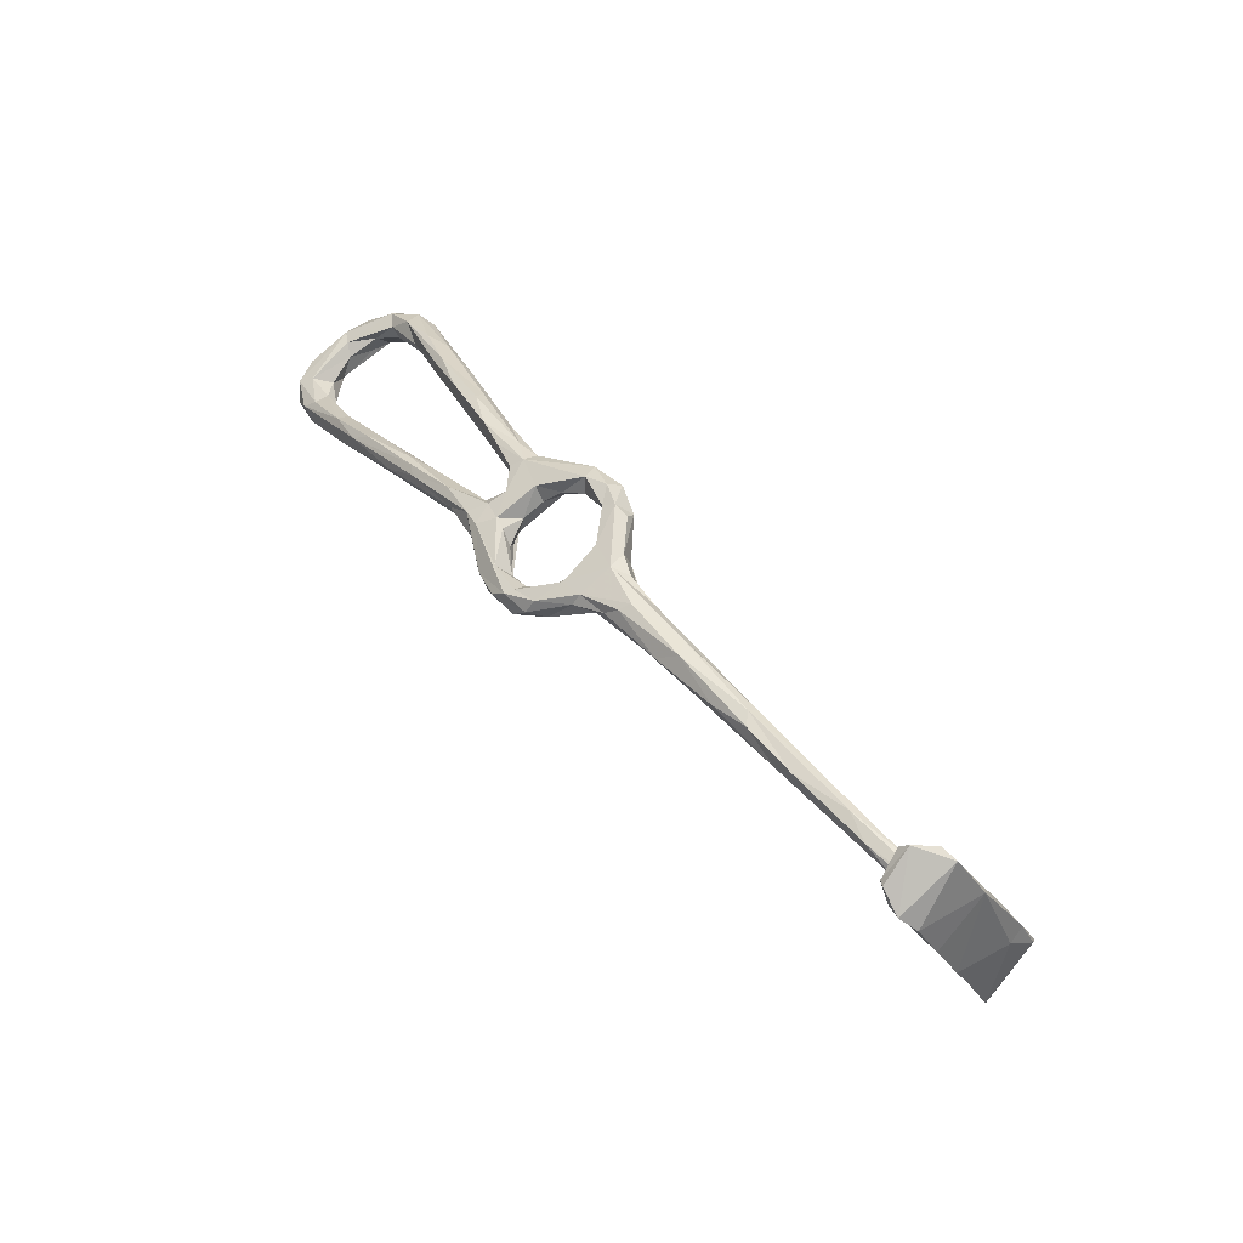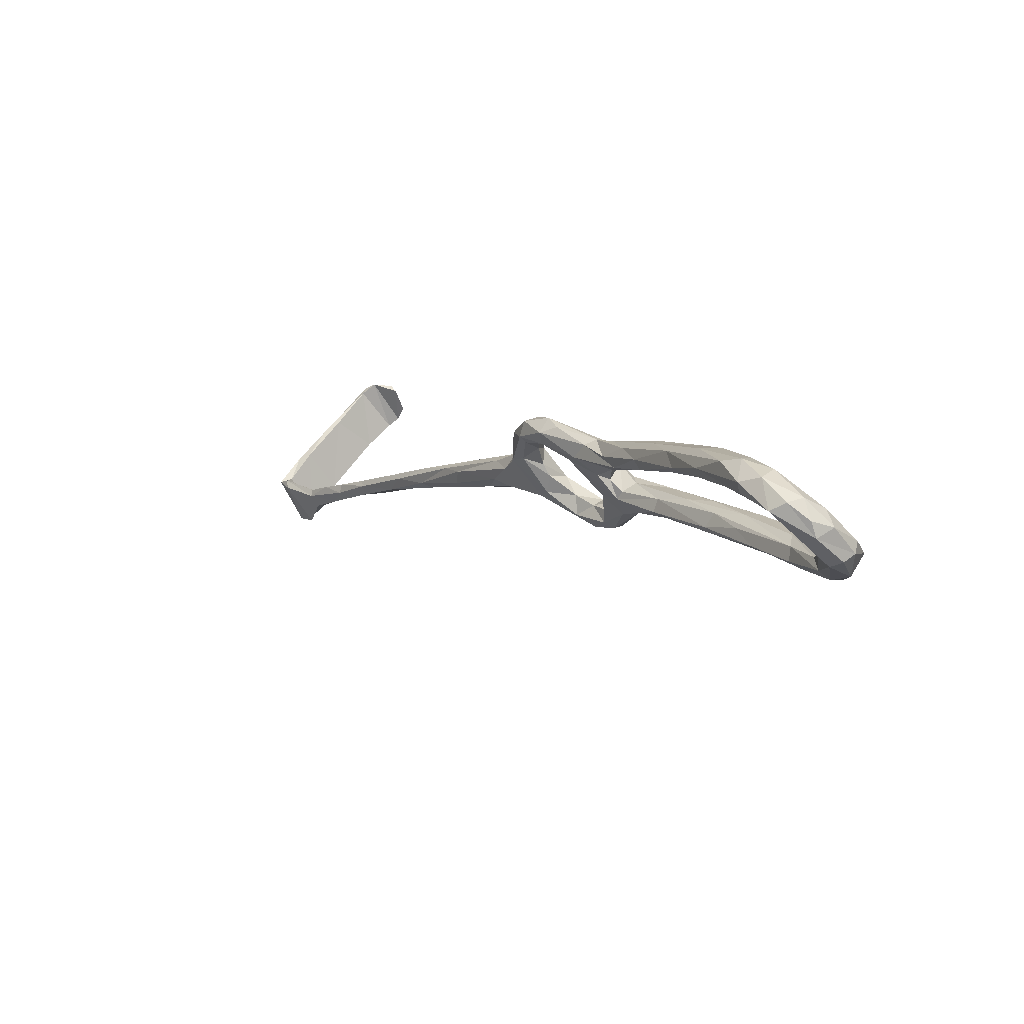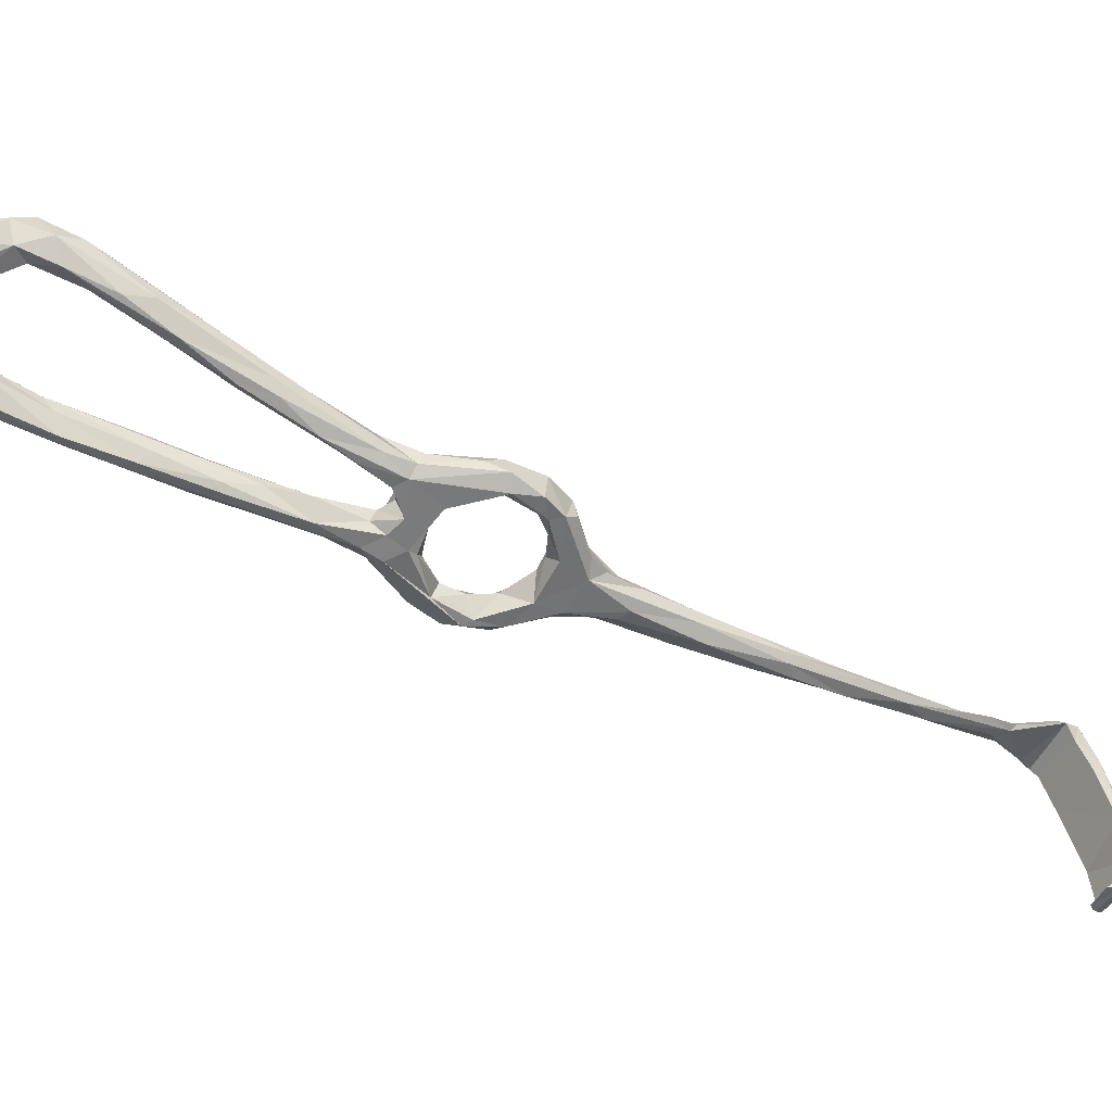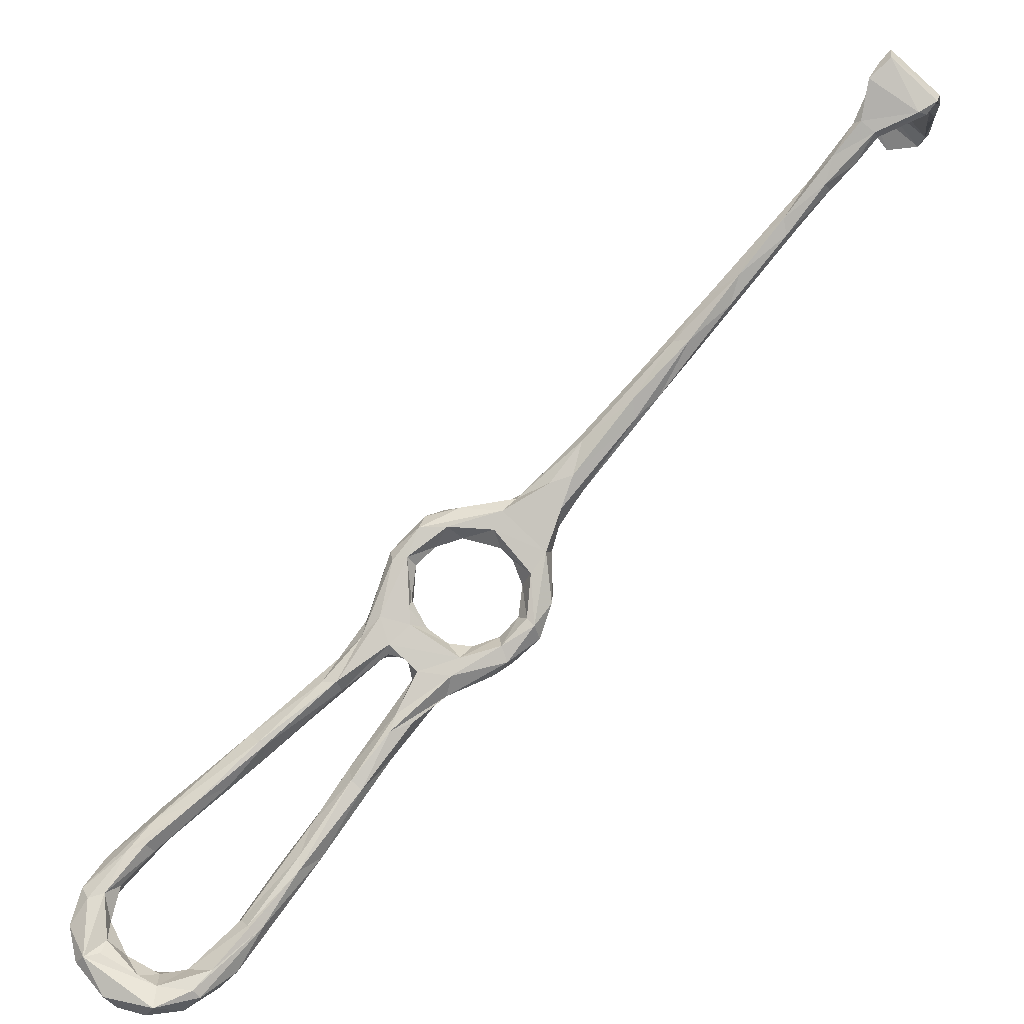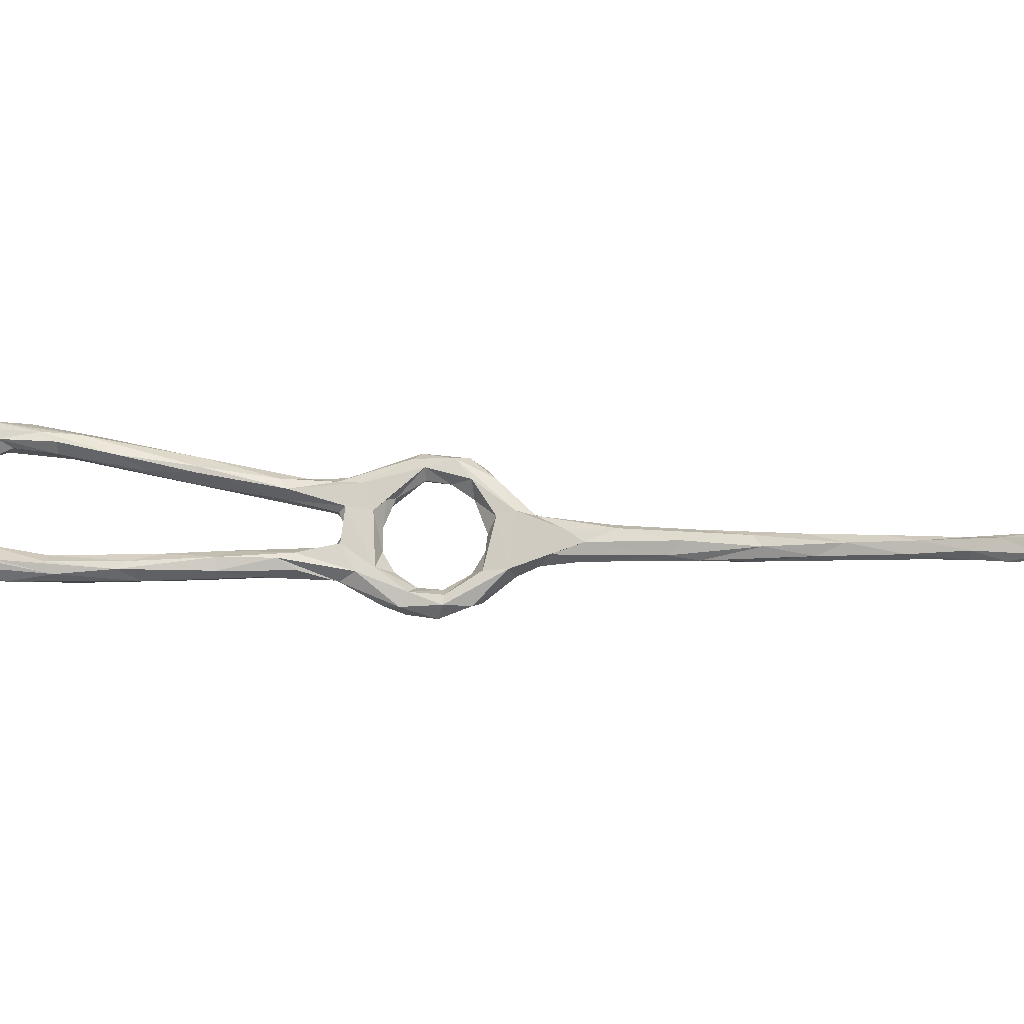
<metadata>
{"format":"obj","ext":"obj","renderer":"f3d","projection":"perspective","resolution":1024,"background":"white","views":[{"elev":-43.2,"azim":-148.7,"up":"+Y"},{"elev":77.4,"azim":41.5,"up":"+Y"},{"elev":-62.8,"azim":-153.1,"up":"+Z"},{"elev":75.4,"azim":-170.3,"up":"+Z"},{"elev":71.8,"azim":-116.5,"up":"+Z"}]}
</metadata>
<code>
v 33.97 -58.81 -339.8
v 34.72 -58.25 -338.2
v 34.77 -51.51 -341.3
v 25.14 -54.18 -339.9
v 32.72 -49.98 -343.9
v 33.29 -61.84 -339.1
v 31.45 -62.41 -337.2
v 32.07 -49.99 -341.9
v 35.98 -51.44 -342.8
v 35.76 -48.68 -344.9
v 23.61 -54.57 -341.3
v 23.53 -57.71 -342.7
v 32.32 -63.3 -340.2
v 22.24 -59.4 -350.7
v 22.19 -56.95 -340.2
v 20.84 -60.1 -348.3
v 21.69 -59.12 -342.3
v 80.59 47.94 -372.5
v 90.34 55.34 -375.1
v 90.03 52.09 -372.4
v 82.92 50.33 -375.3
v 79.75 47.1 -376.3
v 91.44 55.33 -377.6
v 89.04 48.61 -372.1
v 82.12 45.36 -371.5
v 82.89 43.25 -374.5
v 76.91 40.99 -370.5
v 75.66 42.62 -373.4
v 103.7 75.69 -381
v 94.87 59.7 -378.5
v 103.3 77.84 -379.2
v 101.6 67.2 -381
v 99 60.59 -380
v 105.2 70.5 -377.2
v 96.55 54.07 -379
v 97.03 53.19 -376.4
v 98.54 60.25 -373.8
v 99.06 63.54 -373.7
v 95.48 61.21 -374.4
v 104.3 73.13 -374.5
v 109.4 79.28 -379.2
v 29.77 -71.31 -373.6
v 30 -70.17 -371.9
v 28.45 -71.74 -369.9
v 30.7 -69.24 -374.7
v 19.43 -65.85 -374.6
v 24.52 -64.06 -379.3
v 20.94 -63.86 -376.6
v 26.45 -63.19 -378.9
v 20.24 -64.43 -372.9
v 146 112.3 -376.6
v 144.5 111.3 -374.6
v 148.4 106.3 -377
v 139.9 117.4 -375.4
v 146.5 111.4 -379.4
v 21.26 -62.45 -362.5
v 20.44 -61.73 -357.6
v 19.81 -64.71 -364.3
v 29.79 -69.04 -364.5
v 31.25 -65.52 -349.4
v 29.82 -68.74 -353.9
v 30.42 -67.22 -348.2
v 31.57 -65.06 -339.7
v 110.1 56.3 -373.6
v 102 48.36 -372.4
v 112.8 56.81 -374.2
v 101.9 49.78 -374
v 104.4 43.73 -371.7
v 98.33 50.13 -374.2
v 102.8 49.94 -377.2
v 97.48 48.28 -378.6
v 109.1 57.27 -376
v 101.3 47.14 -378.6
v 105.9 47.18 -378.9
v 109.7 54.73 -380.3
v 114 63.13 -378.5
v 117.8 64.17 -381.4
v 118.6 67.34 -380.7
v 121.7 69.02 -374.7
v 120.8 69.74 -375
v 120.5 71.48 -378
v 110.6 51.64 -375.8
v 123.9 67.87 -376.8
v 29.09 -70.56 -362.4
v 125.7 77.38 -377
v 130.6 81.41 -375.4
v 124.4 68.01 -380
v 119 100.1 -377.1
v 114.9 90.39 -378.8
v 117.5 101.2 -374.9
v 110.8 87.63 -375
v 114.3 92.05 -381.4
v 112.1 91.03 -381.9
v 116.1 100.6 -381.5
v 112.4 97.12 -379.4
v 110.5 90.4 -374.9
v 114.7 100.8 -375.2
v 117.9 109.1 -377.1
v 107.1 87.06 -377.5
v 136.5 90.86 -378
v 138 90.29 -375.7
v 141.1 91.96 -375.9
v 137.5 85.62 -376.7
v 136.7 82.39 -379.8
v 144.9 93.1 -379.8
v 145.3 95.4 -382.5
v 135.2 88.67 -380.4
v 141.1 97.86 -377.5
v 143.3 99.79 -375.6
v 141.7 98.96 -379.9
v 135.7 85.75 -383
v 142 94.23 -383.1
v 141.7 104.2 -378.6
v 146 101.1 -375.4
v 147.7 99.39 -377.3
v 87.42 45.61 -375.2
v 81.05 44.23 -377.4
v 96.12 52.22 -372.7
v 93.55 54.19 -379.1
v 91.3 46.86 -378.1
v 125.2 76.15 -380.5
v 121.6 108.1 -381.5
v 120.8 112.3 -379.1
v 120.8 102.8 -379.5
v 126.3 110.7 -380.3
v 126.4 114.1 -381
v 121.9 109.7 -374.1
v 124.5 113.8 -373.7
v 123.1 114.7 -374.8
v 125.9 117.2 -377.6
v 126.5 110.2 -377.4
v 130.9 114 -374.8
v 108.4 80.76 -381.6
v 109.9 81.43 -376.7
v 107.1 47.63 -373.3
v 98.83 44.24 -371.8
v 91.79 45.92 -374.7
v 95.99 43.73 -374.7
v 99.69 41.24 -372.2
v 98.16 67.9 -376.8
v 110 51 -378.3
v 106.9 43.91 -375.5
v 23.14 -62.39 -348.1
v 104 43.31 -378.5
v 99.72 43.02 -378
v 117.7 61.61 -380.6
v 102.2 74.39 -375.1
v 137.6 114.9 -381.3
v 133.7 117.8 -379.5
v 137.1 111.7 -381
v 140.9 116.2 -379.3
v 132.1 119.2 -376.5
v 137.3 118.7 -376.9
v 130.7 117.9 -373.5
v 131.3 76.6 -378
v 145.3 110 -381.8
v 30.1 -67.98 -377.3
v 30.47 -66.58 -377.2
v 31.32 -49.79 -343.2
v 34.45 -44.91 -345.5
v 38.55 -45.48 -344.3
v 41.72 -41.81 -347.9
v 147.9 99.36 -380.9
v 147.5 104.4 -382.3
v 144.2 103.5 -382.3
v 131.9 78.62 -382.2
v 128 76.69 -382.5
v 137.8 109.5 -378.9
v 141.3 107.7 -376.1
v 134.6 112.8 -375.8
v 131.4 111.7 -378.8
v 141.8 110.1 -374.9
v 87.62 24.11 -373.9
v 84.6 20.16 -373.1
v 93.61 22.41 -373.9
v 80.45 29.18 -374.5
v 78.2 23.55 -373.3
v 85.27 27.9 -370.9
v 86.9 19.81 -371.9
v 96.48 22.27 -372.4
v 92.31 27.1 -371.6
v 97.28 26.22 -374.9
v 93.67 22.12 -369.4
v 83.89 18.88 -368.9
v 85.99 21.9 -367.5
v 95.22 26.17 -368.6
v 86.89 25.4 -368.2
v 75.91 36.1 -375.5
v 81.17 15.98 -370.6
v 77.7 14.35 -371.5
v 45.19 -34.34 -349.1
v 49.23 -30.59 -352.1
v 44.17 -31.7 -350.3
v 51.94 -19 -355.5
v 48.1 -24.5 -354.7
v 44.08 -36.9 -351.1
v 45.34 -31.11 -353.4
v 42.37 -33.73 -351
v 51.22 -24.14 -352.9
v 53.24 -22.94 -357.6
v 39.03 -40.68 -346.2
v 99.19 41.21 -376.6
v 99.54 39.38 -373.5
v 99.74 33.27 -372.1
v 101.4 32.56 -369.9
v 101.1 33.33 -376
v 104 33.58 -370.4
v 96.9 29.43 -371.9
v 100.3 27.05 -369.1
v 77.07 41.03 -376.4
v 66.27 -0.5386 -360.9
v 65.24 2.452 -362.6
v 61.73 -2.119 -362.1
v 73.99 7.708 -364.1
v 67.28 -3.967 -362.3
v 57.96 -12.05 -357.2
v 67.26 5.674 -367
v 57.15 -9.9 -360.7
v 58.22 -10.5 -362.2
v 67.91 1.959 -367.7
v 64.38 -7.523 -363.4
v 72.37 15.69 -368
v 73.06 4.261 -367
v 75.06 14.56 -371.5
v 60.87 -11.62 -358.2
v 58.9 -13.56 -361.7
v 56.59 -19.84 -356.9
v 82.83 29.51 -371.6
v 78.52 36.95 -375.7
v 76.14 26.66 -372.1
v 74.7 34.26 -373.3
v 74.55 36.29 -371.3
v 80.36 33.51 -372.8
v 104.9 33.96 -375.3
v 104.7 31.54 -372.2
v 79.11 31.95 -369.2
v 77.06 27.89 -368.2
v 80.07 39.42 -373
v 99.38 26.17 -375.1
v 99.74 24.26 -371.3
v 102.3 27.87 -374.5
v 74.56 14.05 -364.8
v 78.42 15.9 -365.5
v 75.85 20.17 -367.1
v 75.6 22.22 -370.6
v 75.37 7.746 -366
v 37.91 -40.48 -348
v 78.47 39.87 -370.6
f 2 3 4
f 1 3 2
f 2 6 1
f 7 6 2
f 4 3 8
f 3 1 9
f 10 1 5
f 1 6 11
f 6 12 11
f 6 13 12
f 12 14 16
f 15 12 16
f 22 21 23
f 19 21 18
f 20 19 18
f 20 25 24
f 22 18 21
f 29 30 31
f 30 29 32
f 33 34 35
f 36 35 34
f 36 34 37
f 37 40 38
f 34 33 41
f 43 42 45
f 44 46 42
f 42 46 47
f 48 47 46
f 49 47 48
f 48 45 49
f 43 45 48
f 50 43 48
f 52 53 51
f 51 54 52
f 56 60 59
f 13 60 14
f 63 62 60
f 14 60 56
f 67 69 65
f 67 70 71
f 65 64 72
f 67 72 70
f 73 71 70
f 65 72 67
f 72 76 70
f 76 75 70
f 76 78 75
f 66 79 64
f 72 64 80
f 80 64 79
f 72 81 76
f 80 81 72
f 83 66 82
f 66 83 79
f 59 43 50
f 48 46 50
f 61 84 59
f 43 59 84
f 61 59 60
f 50 57 56
f 86 80 79
f 85 80 86
f 91 88 90
f 95 94 93
f 95 99 98
f 97 98 99
f 96 91 90
f 105 103 104
f 105 104 106
f 86 101 100
f 110 107 108
f 107 100 108
f 110 111 107
f 111 110 112
f 109 113 108
f 52 109 114
f 116 26 117
f 19 38 39
f 19 20 38
f 38 20 37
f 118 37 20
f 30 119 23
f 35 71 119
f 117 120 116
f 22 23 119
f 81 121 76
f 127 128 97
f 97 96 127
f 127 96 90
f 97 129 98
f 128 129 97
f 129 123 98
f 123 129 130
f 127 131 132
f 132 128 127
f 99 95 31
f 95 93 31
f 133 93 92
f 41 92 89
f 66 64 135
f 118 65 69
f 118 24 65
f 24 136 65
f 71 69 67
f 69 71 36
f 137 136 24
f 136 138 139
f 136 137 138
f 140 31 30
f 142 82 135
f 61 60 62
f 63 143 62
f 133 29 93
f 29 31 93
f 61 58 84
f 142 74 141
f 73 74 144
f 75 74 73
f 73 70 75
f 4 7 2
f 4 15 7
f 39 38 147
f 147 38 40
f 33 32 41
f 84 44 43
f 44 84 58
f 149 148 126
f 126 150 125
f 126 148 150
f 149 130 152
f 152 153 149
f 52 54 154
f 54 153 152
f 54 152 154
f 151 148 149
f 153 151 149
f 55 151 54
f 51 55 54
f 55 156 151
f 155 83 87
f 43 44 42
f 42 157 45
f 45 157 158
f 8 160 159
f 160 5 159
f 161 3 9
f 161 8 3
f 162 161 9
f 164 106 112
f 112 165 164
f 165 112 110
f 113 165 110
f 115 163 53
f 106 164 163
f 110 108 113
f 56 59 50
f 8 159 11
f 11 159 5
f 5 1 11
f 11 12 15
f 15 16 17
f 7 17 63
f 7 63 6
f 6 63 13
f 16 14 57
f 14 12 13
f 23 19 39
f 33 35 119
f 35 36 71
f 49 45 158
f 109 100 101
f 109 101 102
f 103 115 102
f 103 105 115
f 109 102 114
f 102 115 114
f 106 111 112
f 158 157 47
f 158 47 49
f 42 47 157
f 122 93 94
f 122 92 93
f 95 123 94
f 98 123 95
f 24 26 116
f 24 116 137
f 119 71 120
f 140 30 23
f 147 140 39
f 92 41 133
f 57 50 58
f 58 50 46
f 58 46 44
f 83 155 103
f 86 79 103
f 83 103 79
f 87 104 155
f 104 87 166
f 164 53 163
f 114 115 53
f 156 55 164
f 168 150 165
f 113 168 165
f 168 170 171
f 169 170 168
f 8 11 4
f 15 17 7
f 147 99 140
f 96 147 40
f 31 140 99
f 96 99 147
f 96 97 99
f 96 40 91
f 37 34 40
f 176 173 177
f 173 175 174
f 174 175 179
f 173 182 175
f 179 180 183
f 183 185 184
f 184 179 183
f 190 174 189
f 179 184 189
f 189 174 179
f 122 124 92
f 162 196 192
f 193 191 199
f 193 199 194
f 192 199 191
f 198 195 197
f 192 191 162
f 196 10 5
f 196 5 197
f 24 118 20
f 69 36 118
f 118 36 37
f 4 11 15
f 89 124 88
f 85 100 81
f 102 86 103
f 86 102 101
f 155 104 103
f 120 137 116
f 137 120 138
f 71 145 120
f 138 120 145
f 73 145 71
f 73 144 145
f 202 204 203
f 139 203 205
f 205 203 204
f 139 205 136
f 136 205 68
f 204 208 205
f 186 205 208
f 204 206 208
f 117 210 22
f 22 119 117
f 164 55 53
f 53 55 51
f 212 216 211
f 213 217 218
f 217 219 218
f 220 219 217
f 217 224 220
f 202 138 145
f 139 138 203
f 94 123 122
f 154 132 52
f 214 211 225
f 212 213 216
f 226 220 221
f 219 220 226
f 227 221 215
f 173 178 181
f 181 182 173
f 181 178 187
f 178 173 228
f 176 177 188
f 188 229 176
f 230 188 177
f 231 188 230
f 232 231 230
f 210 229 188
f 228 176 233
f 173 176 228
f 134 34 41
f 40 34 134
f 29 133 32
f 89 92 124
f 199 225 216
f 199 227 225
f 219 195 218
f 194 213 218
f 215 225 227
f 28 22 210
f 22 28 18
f 123 126 122
f 130 126 123
f 221 227 226
f 226 227 200
f 204 202 206
f 202 145 206
f 234 74 142
f 235 142 135
f 144 74 234
f 235 234 142
f 207 235 135
f 68 64 65
f 64 68 135
f 136 68 65
f 135 68 207
f 131 90 88
f 131 127 90
f 88 124 131
f 125 124 122
f 124 125 131
f 125 122 126
f 171 125 150
f 131 125 171
f 169 172 170
f 169 168 113
f 119 120 117
f 192 227 199
f 194 199 216
f 194 218 195
f 40 134 91
f 82 142 141
f 74 75 146
f 77 146 75
f 146 141 74
f 82 141 87
f 77 75 78
f 81 100 121
f 195 219 197
f 219 226 200
f 200 197 219
f 143 17 16
f 57 14 56
f 16 58 143
f 143 58 61
f 16 57 58
f 111 166 167
f 85 86 100
f 167 121 107
f 186 181 187
f 185 186 187
f 236 178 228
f 187 178 236
f 236 228 233
f 233 176 229
f 214 225 215
f 80 85 81
f 78 121 167
f 82 87 83
f 239 180 175
f 180 239 241
f 208 182 181
f 186 208 181
f 111 167 107
f 216 225 211
f 106 166 111
f 104 166 106
f 244 245 222
f 222 245 177
f 184 214 246
f 189 184 246
f 242 212 211
f 215 223 246
f 214 215 246
f 215 221 223
f 240 180 241
f 239 175 182
f 154 128 132
f 131 171 132
f 194 216 213
f 148 151 156
f 156 164 148
f 182 208 206
f 239 182 206
f 239 234 241
f 240 241 235
f 209 235 207
f 235 241 234
f 206 144 239
f 234 239 144
f 209 240 235
f 205 186 209
f 185 183 209
f 186 185 209
f 240 183 180
f 100 107 121
f 132 171 170
f 171 150 168
f 134 41 89
f 88 134 89
f 134 88 91
f 32 119 30
f 32 33 119
f 149 126 130
f 193 198 247
f 196 162 10
f 161 162 191
f 166 146 77
f 78 167 77
f 77 167 166
f 76 121 78
f 161 201 8
f 201 247 160
f 5 160 247
f 201 193 247
f 247 198 197
f 146 166 87
f 128 154 129
f 154 130 129
f 130 154 152
f 82 66 135
f 185 243 184
f 214 184 243
f 109 108 100
f 232 28 188
f 188 231 232
f 232 230 237
f 244 237 245
f 237 230 245
f 245 230 177
f 173 174 177
f 174 190 224
f 224 217 177
f 189 223 190
f 246 223 189
f 24 25 26
f 10 9 1
f 243 185 237
f 187 237 185
f 236 237 187
f 237 242 243
f 237 236 27
f 236 248 27
f 236 233 248
f 232 237 27
f 27 28 232
f 238 233 229
f 238 248 233
f 28 210 188
f 41 32 133
f 244 222 212
f 212 242 244
f 220 224 190
f 190 223 220
f 192 196 200
f 229 26 238
f 238 26 25
f 26 229 117
f 222 177 217
f 25 20 18
f 18 27 25
f 25 248 238
f 25 27 248
f 117 229 210
f 163 105 106
f 203 138 202
f 21 19 23
f 179 175 180
f 63 60 13
f 113 109 169
f 169 109 52
f 53 52 114
f 52 172 169
f 52 132 172
f 54 151 153
f 39 140 23
f 17 143 63
f 146 87 141
f 143 61 62
f 193 194 195
f 192 200 227
f 200 196 197
f 105 163 115
f 201 161 191
f 177 174 224
f 222 217 213
f 212 222 213
f 132 170 172
f 68 205 207
f 205 209 207
f 223 221 220
f 164 165 148
f 165 150 148
f 145 144 206
f 193 201 191
f 243 242 214
f 242 211 214
f 183 240 209
f 193 195 198
f 162 9 10
f 237 244 242
f 8 201 160
f 5 247 197
f 27 18 28

</code>
